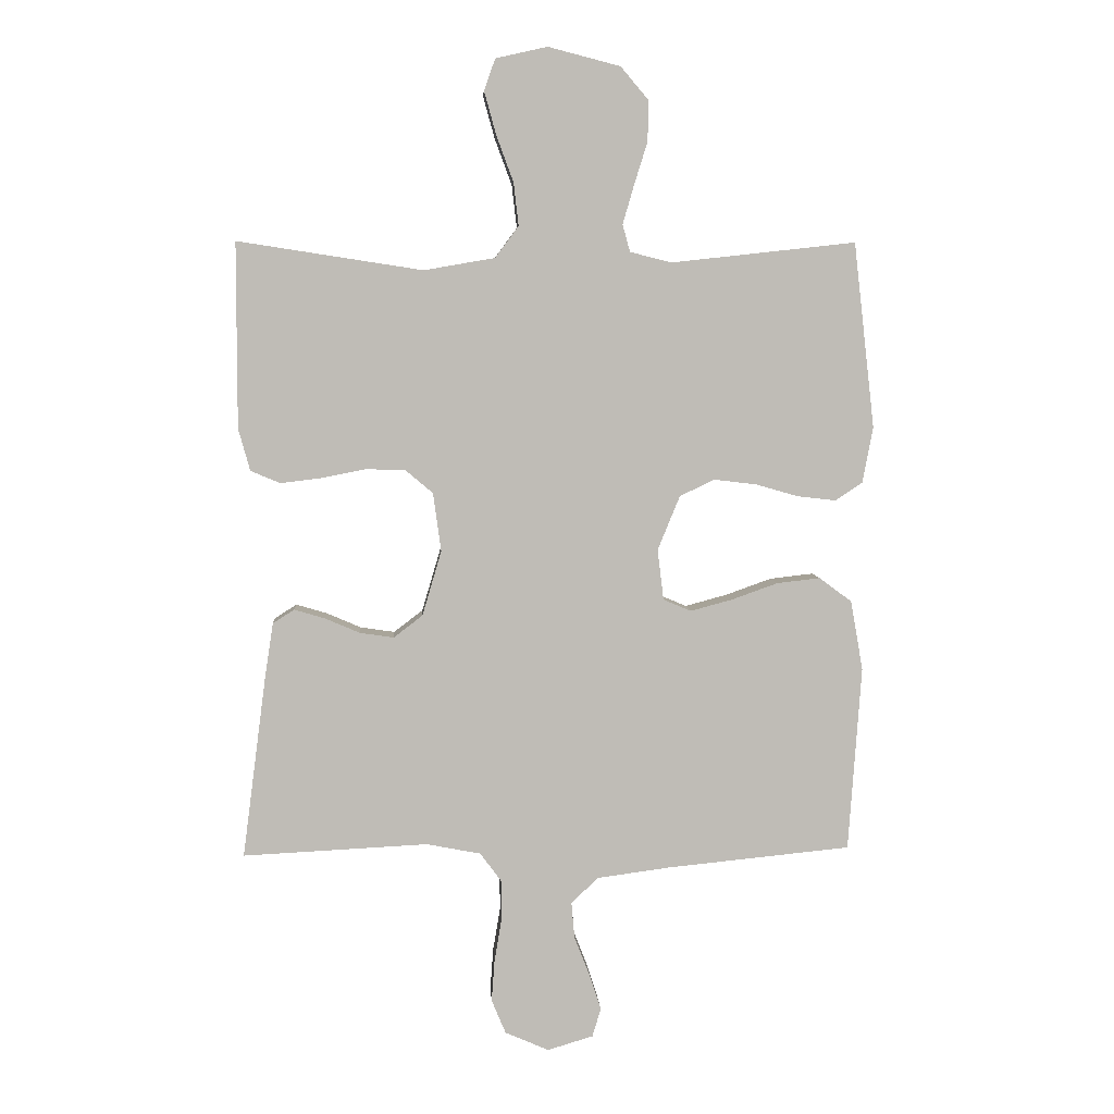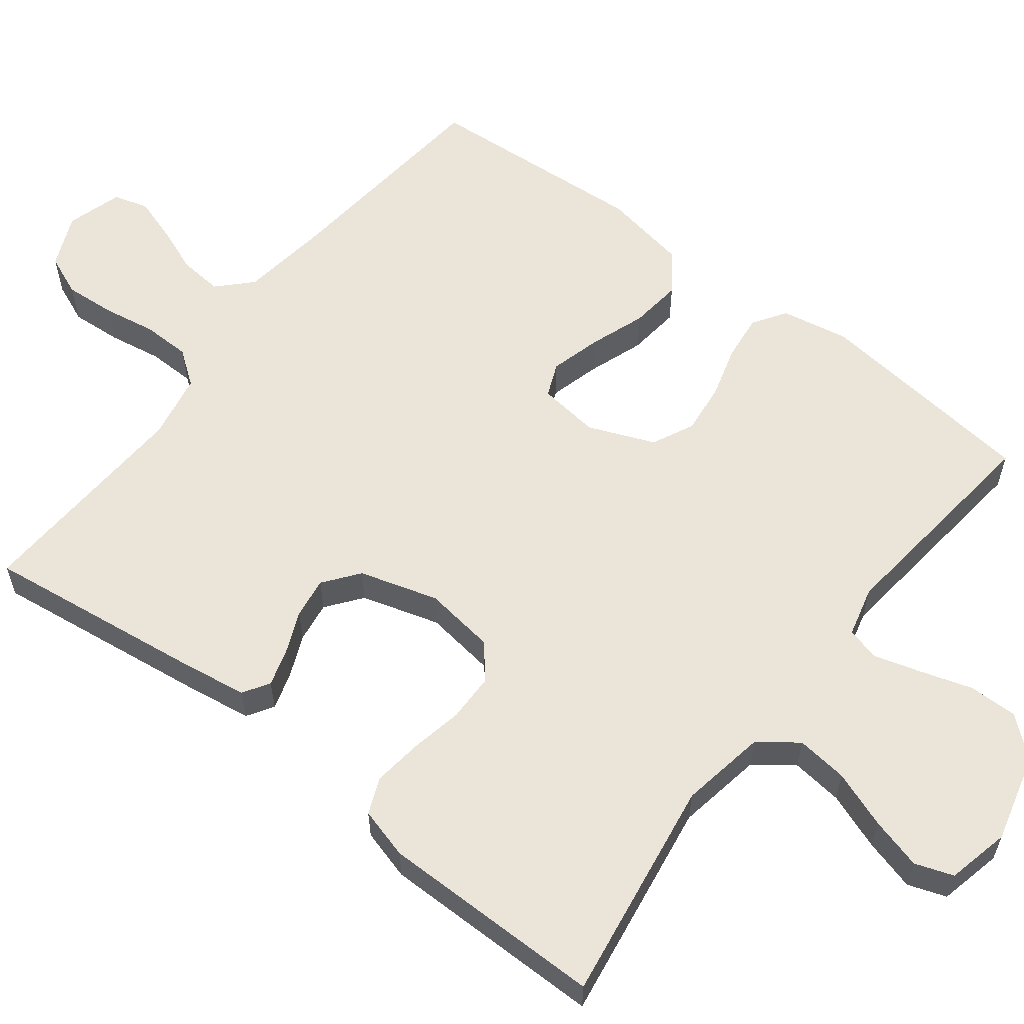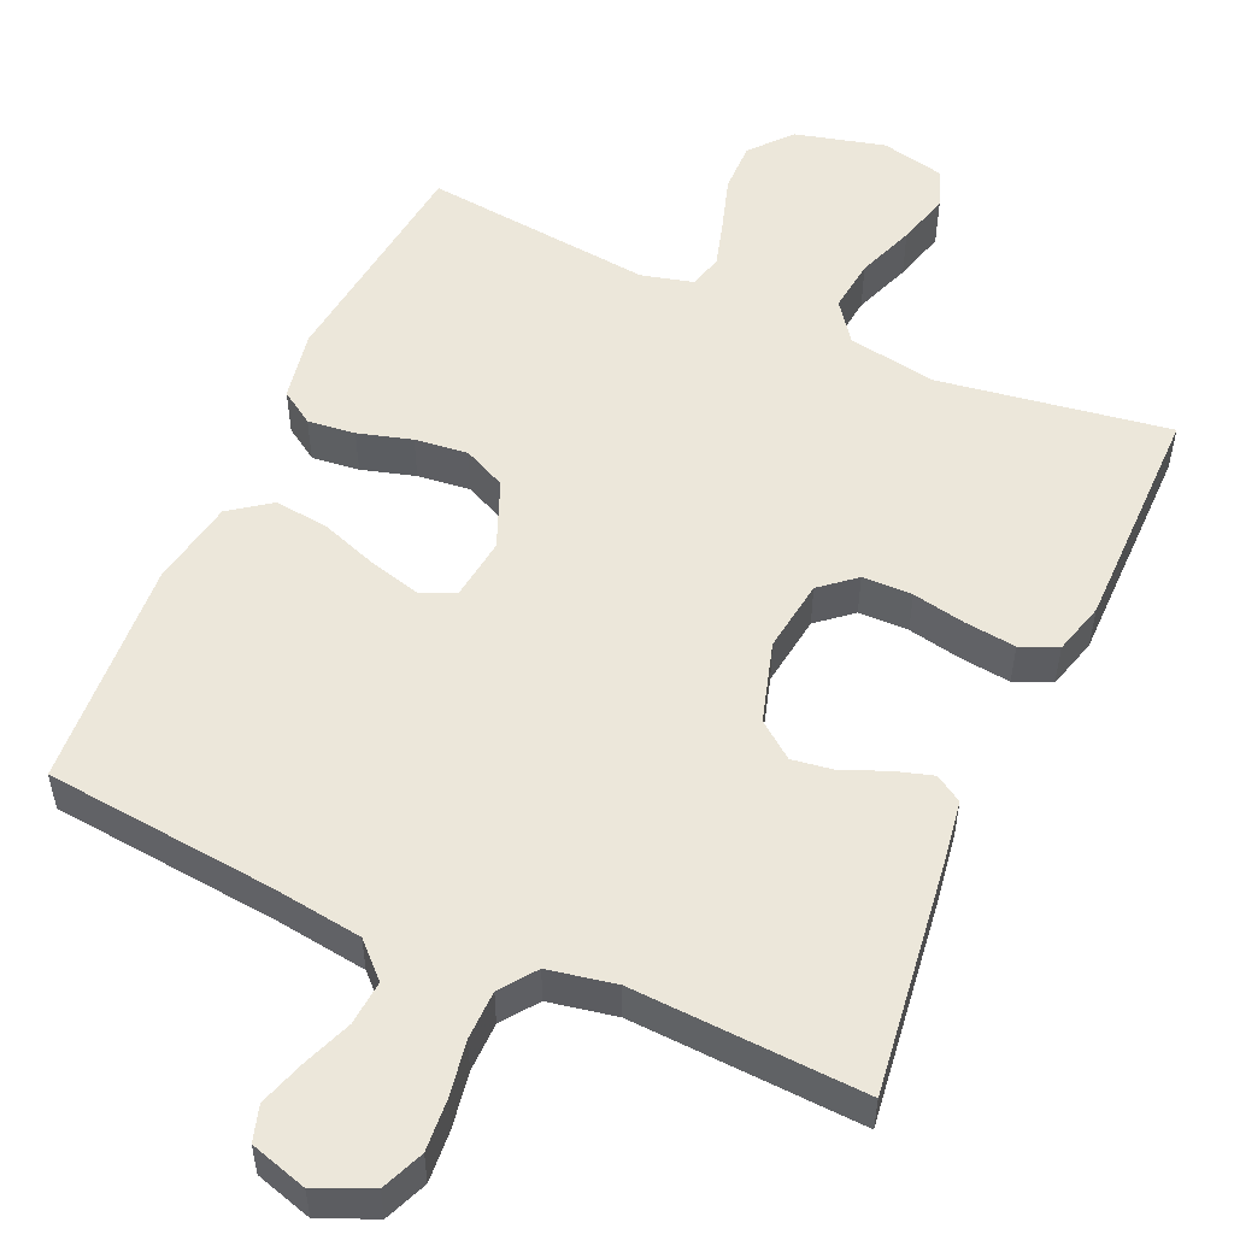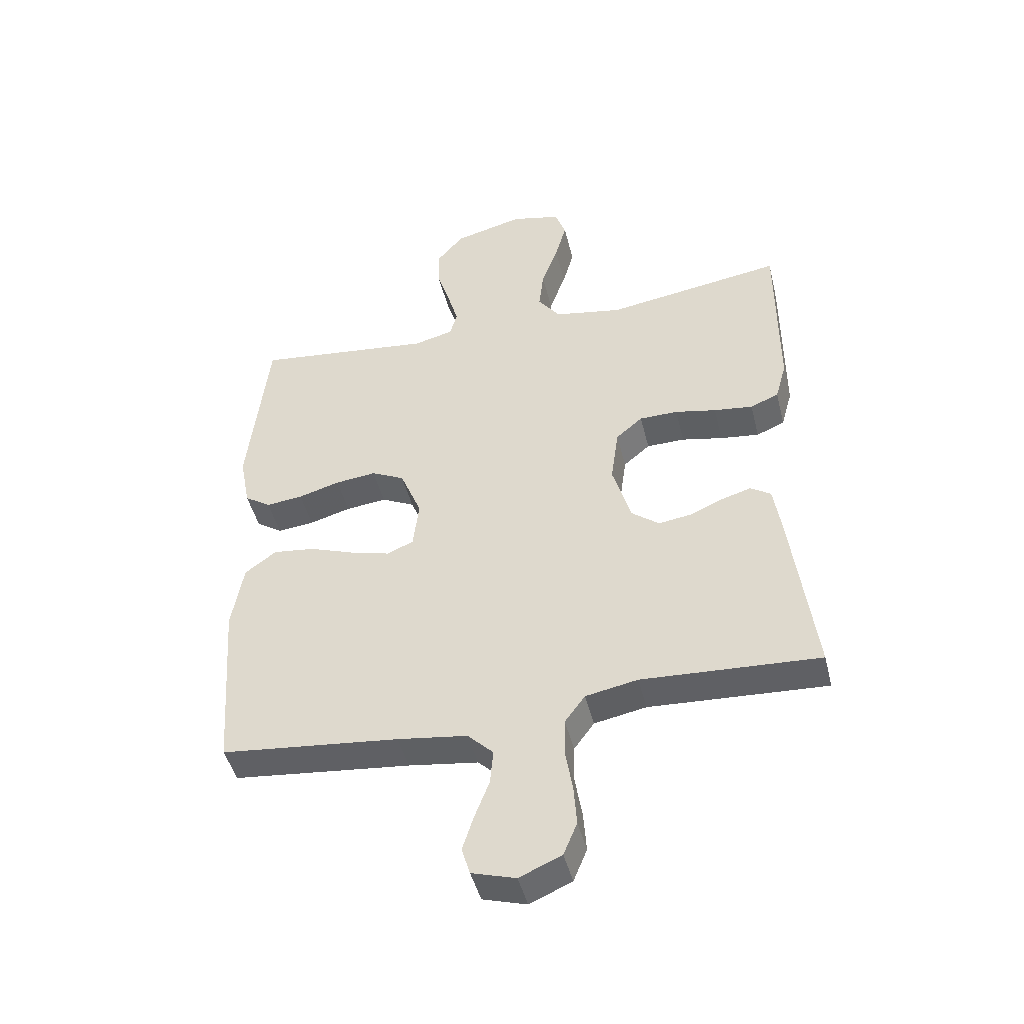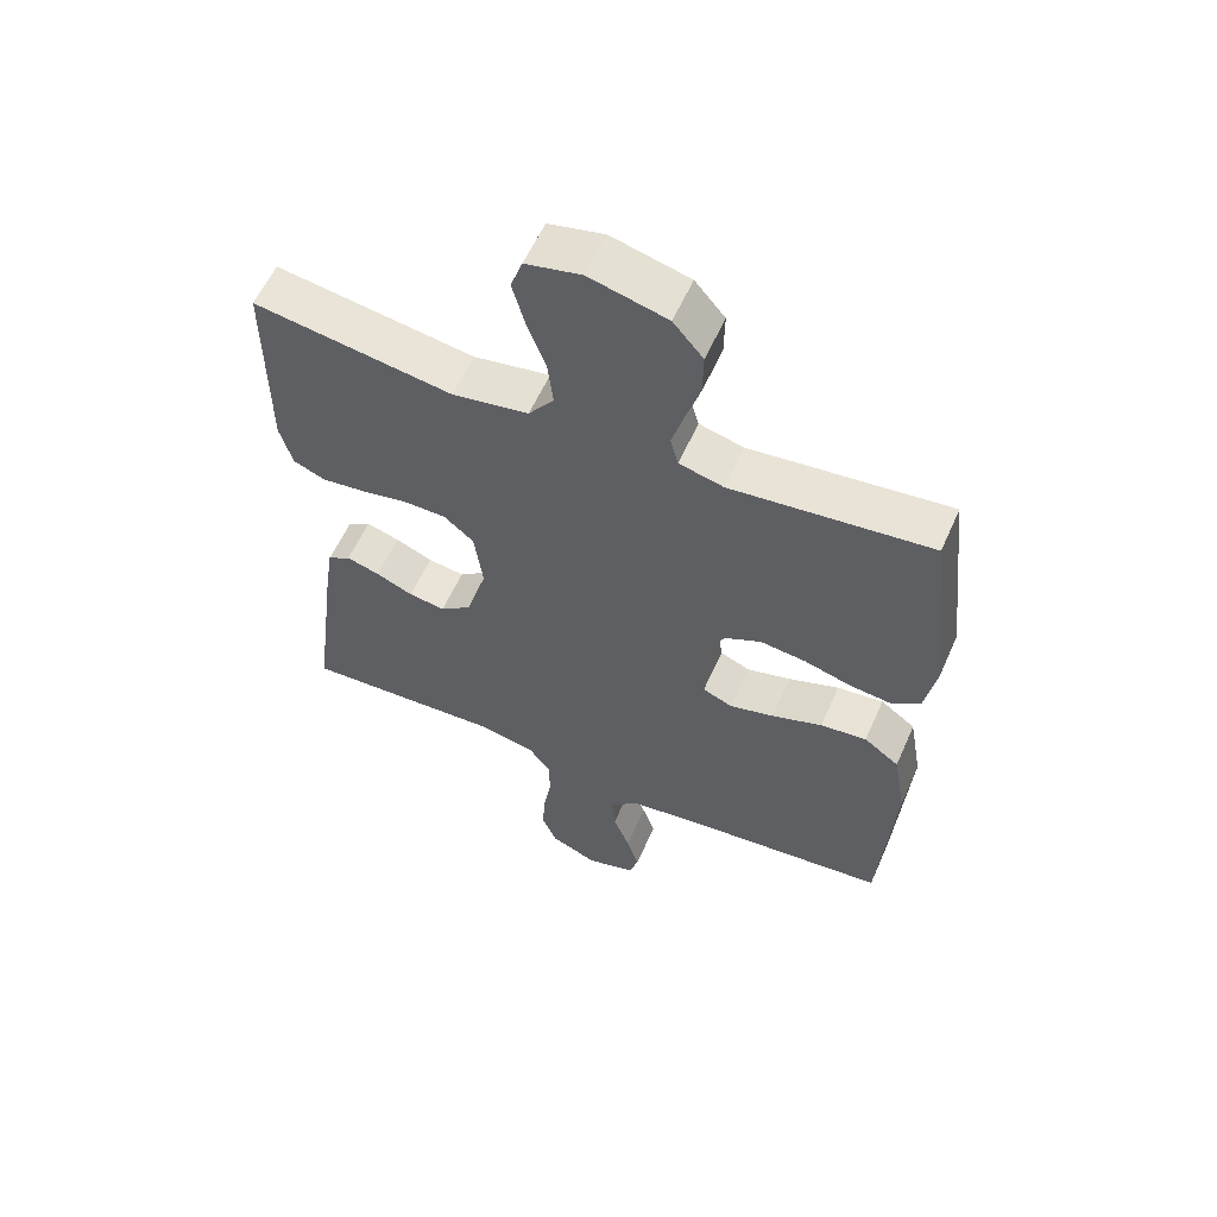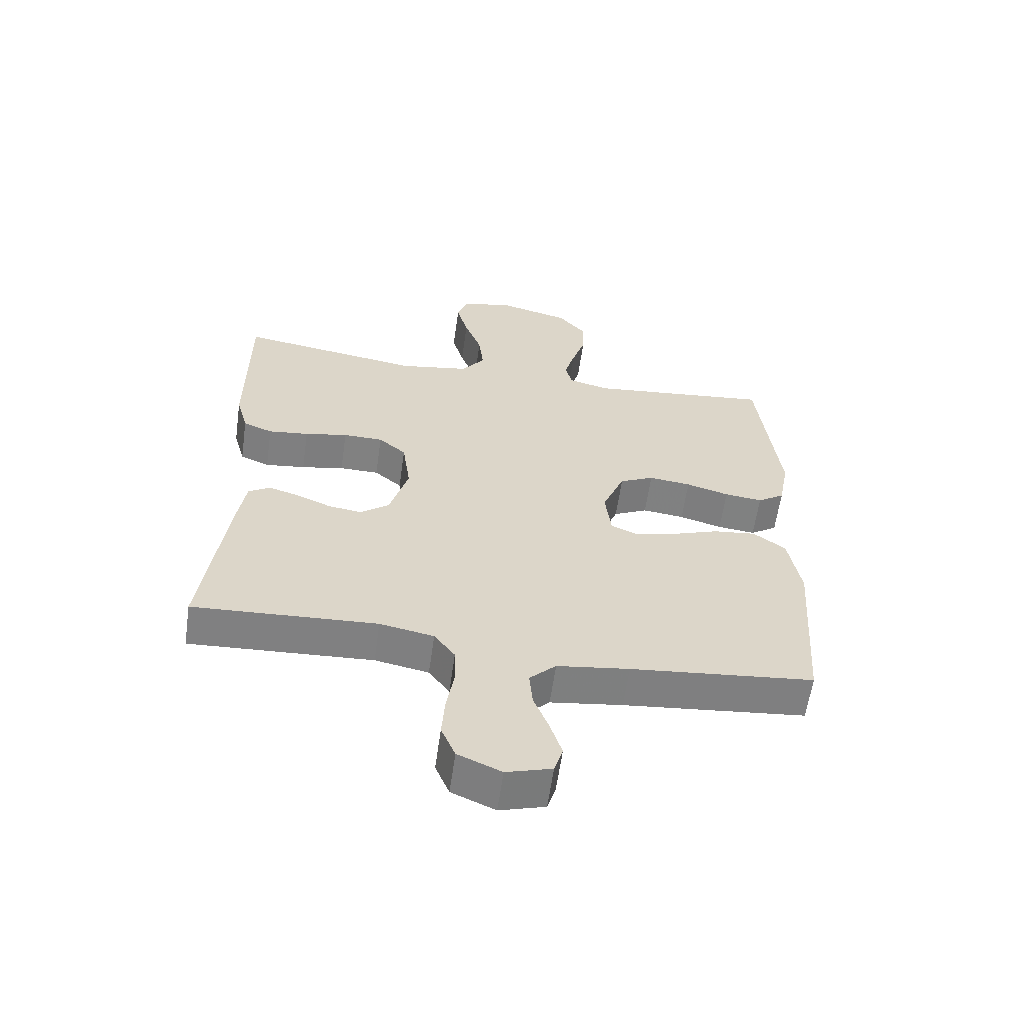
<metadata>
{"format":"obj","ext":"obj","renderer":"f3d","projection":"perspective","resolution":1024,"background":"white","views":[{"elev":5.6,"azim":-3.5,"up":"+Z"},{"elev":59.0,"azim":-52.3,"up":"+Y"},{"elev":53.3,"azim":-155.9,"up":"+Y"},{"elev":-45.5,"azim":-166.3,"up":"+Z"},{"elev":58.6,"azim":23.8,"up":"+Z"},{"elev":-60.3,"azim":-8.0,"up":"+Z"}]}
</metadata>
<code>
v -0.5 0.07 -0.5
v -0.461 0.07 -0.2
v -0.448 0.07 -0.116
v -0.413 0.07 -0.094
v -0.363 0.07 -0.109
v -0.307 0.07 -0.133
v -0.252 0.07 -0.141
v -0.205 0.07 -0.105
v -0.174 0.07 0
v -0.187 0.07 0.095
v -0.232 0.07 0.133
v -0.297 0.07 0.134
v -0.367 0.07 0.12
v -0.433 0.07 0.112
v -0.481 0.07 0.132
v -0.5 0.07 0.2
v -0.5 0.07 0.5
v -0.2 0.07 0.454
v -0.085 0.07 0.474
v -0.047 0.07 0.525
v -0.055 0.07 0.594
v -0.083 0.07 0.67
v -0.102 0.07 0.739
v -0.084 0.07 0.79
v 0 0.07 0.809
v 0.117 0.07 0.779
v 0.162 0.07 0.726
v 0.161 0.07 0.66
v 0.139 0.07 0.59
v 0.121 0.07 0.528
v 0.133 0.07 0.484
v 0.2 0.07 0.467
v 0.5 0.07 0.5
v 0.534 0.07 0.2
v 0.517 0.07 0.109
v 0.473 0.07 0.08
v 0.411 0.07 0.087
v 0.341 0.07 0.107
v 0.272 0.07 0.115
v 0.216 0.07 0.088
v 0.18 0.07 0
v 0.19 0.07 -0.082
v 0.235 0.07 -0.101
v 0.302 0.07 -0.083
v 0.378 0.07 -0.056
v 0.448 0.07 -0.048
v 0.501 0.07 -0.087
v 0.521 0.07 -0.2
v 0.5 0.07 -0.5
v 0.2 0.07 -0.53
v 0.082 0.07 -0.546
v 0.039 0.07 -0.588
v 0.044 0.07 -0.646
v 0.069 0.07 -0.71
v 0.088 0.07 -0.769
v 0.074 0.07 -0.815
v 0 0.07 -0.837
v -0.071 0.07 -0.806
v -0.094 0.07 -0.751
v -0.089 0.07 -0.683
v -0.077 0.07 -0.612
v -0.078 0.07 -0.548
v -0.112 0.07 -0.502
v -0.2 0.07 -0.485
v -0.5 0 -0.5
v -0.461 0 -0.2
v -0.448 0 -0.116
v -0.413 0 -0.094
v -0.363 0 -0.109
v -0.307 0 -0.133
v -0.252 0 -0.141
v -0.205 0 -0.105
v -0.174 0 0
v -0.187 0 0.095
v -0.232 0 0.133
v -0.297 0 0.134
v -0.367 0 0.12
v -0.433 0 0.112
v -0.481 0 0.132
v -0.5 0 0.2
v -0.5 0 0.5
v -0.2 0 0.454
v -0.085 0 0.474
v -0.047 0 0.525
v -0.055 0 0.594
v -0.083 0 0.67
v -0.102 0 0.739
v -0.084 0 0.79
v 0 0 0.809
v 0.117 0 0.779
v 0.162 0 0.726
v 0.161 0 0.66
v 0.139 0 0.59
v 0.121 0 0.528
v 0.133 0 0.484
v 0.2 0 0.467
v 0.5 0 0.5
v 0.534 0 0.2
v 0.517 0 0.109
v 0.473 0 0.08
v 0.411 0 0.087
v 0.341 0 0.107
v 0.272 0 0.115
v 0.216 0 0.088
v 0.18 0 0
v 0.19 0 -0.082
v 0.235 0 -0.101
v 0.302 0 -0.083
v 0.378 0 -0.056
v 0.448 0 -0.048
v 0.501 0 -0.087
v 0.521 0 -0.2
v 0.5 0 -0.5
v 0.2 0 -0.53
v 0.082 0 -0.546
v 0.039 0 -0.588
v 0.044 0 -0.646
v 0.069 0 -0.71
v 0.088 0 -0.769
v 0.074 0 -0.815
v 0 0 -0.837
v -0.071 0 -0.806
v -0.094 0 -0.751
v -0.089 0 -0.683
v -0.077 0 -0.612
v -0.078 0 -0.548
v -0.112 0 -0.502
v -0.2 0 -0.485
f 59 60 61
f 58 59 61
f 57 58 61
f 56 57 61
f 55 56 61
f 54 55 61
f 53 54 61
f 52 53 61 62
f 51 52 62 63
f 48 49 50
f 47 48 50
f 46 47 50
f 45 46 50
f 44 45 50
f 50 51 63
f 44 50 63
f 43 44 63
f 36 37 38
f 35 36 38
f 34 35 38
f 33 34 38
f 32 33 38
f 31 32 38 39
f 27 28 29
f 26 27 29
f 25 26 29
f 24 25 29
f 23 24 29
f 22 23 29
f 21 22 29
f 20 21 29 30
f 19 20 30 31
f 16 17 18
f 15 16 18
f 14 15 18
f 13 14 18
f 12 13 18
f 18 19 31
f 12 18 31
f 11 12 31
f 4 5 6
f 3 4 6
f 2 3 6
f 1 2 6
f 64 1 6
f 64 6 7
f 64 7 8
f 63 64 8
f 43 63 8
f 42 43 8
f 41 42 8 9
f 40 41 9 10
f 31 39 40
f 11 31 40
f 10 11 40
f 125 124 123
f 125 123 122
f 125 122 121
f 125 121 120
f 125 120 119
f 125 119 118
f 125 118 117
f 126 125 117 116
f 127 126 116 115
f 114 113 112
f 114 112 111
f 114 111 110
f 114 110 109
f 114 109 108
f 127 115 114
f 127 114 108
f 127 108 107
f 102 101 100
f 102 100 99
f 102 99 98
f 102 98 97
f 102 97 96
f 103 102 96 95
f 93 92 91
f 93 91 90
f 93 90 89
f 93 89 88
f 93 88 87
f 93 87 86
f 93 86 85
f 94 93 85 84
f 95 94 84 83
f 82 81 80
f 82 80 79
f 82 79 78
f 82 78 77
f 82 77 76
f 95 83 82
f 95 82 76
f 95 76 75
f 70 69 68
f 70 68 67
f 70 67 66
f 70 66 65
f 70 65 128
f 71 70 128
f 72 71 128
f 72 128 127
f 72 127 107
f 72 107 106
f 73 72 106 105
f 74 73 105 104
f 104 103 95
f 104 95 75
f 104 75 74
f 1 65 66 2
f 2 66 67 3
f 3 67 68 4
f 4 68 69 5
f 5 69 70 6
f 6 70 71 7
f 7 71 72 8
f 8 72 73 9
f 9 73 74 10
f 10 74 75 11
f 11 75 76 12
f 12 76 77 13
f 13 77 78 14
f 14 78 79 15
f 15 79 80 16
f 16 80 81 17
f 17 81 82 18
f 18 82 83 19
f 19 83 84 20
f 20 84 85 21
f 21 85 86 22
f 22 86 87 23
f 23 87 88 24
f 24 88 89 25
f 25 89 90 26
f 26 90 91 27
f 27 91 92 28
f 28 92 93 29
f 29 93 94 30
f 30 94 95 31
f 31 95 96 32
f 32 96 97 33
f 33 97 98 34
f 34 98 99 35
f 35 99 100 36
f 36 100 101 37
f 37 101 102 38
f 38 102 103 39
f 39 103 104 40
f 40 104 105 41
f 41 105 106 42
f 42 106 107 43
f 43 107 108 44
f 44 108 109 45
f 45 109 110 46
f 46 110 111 47
f 47 111 112 48
f 48 112 113 49
f 49 113 114 50
f 50 114 115 51
f 51 115 116 52
f 52 116 117 53
f 53 117 118 54
f 54 118 119 55
f 55 119 120 56
f 56 120 121 57
f 57 121 122 58
f 58 122 123 59
f 59 123 124 60
f 60 124 125 61
f 61 125 126 62
f 62 126 127 63
f 63 127 128 64
f 64 128 65 1

</code>
